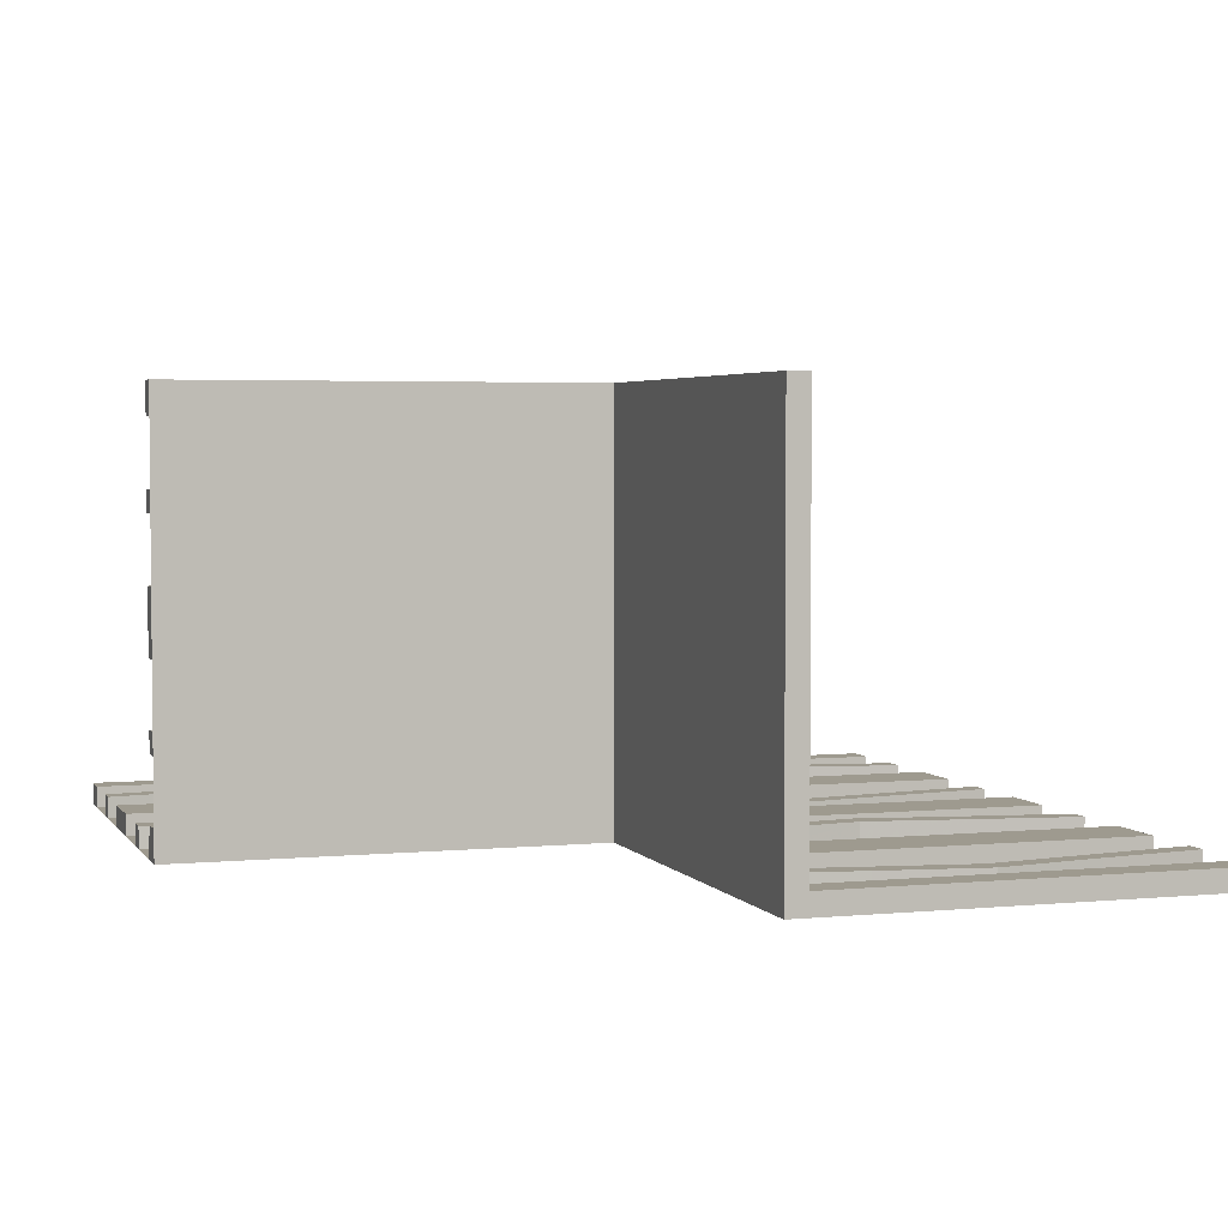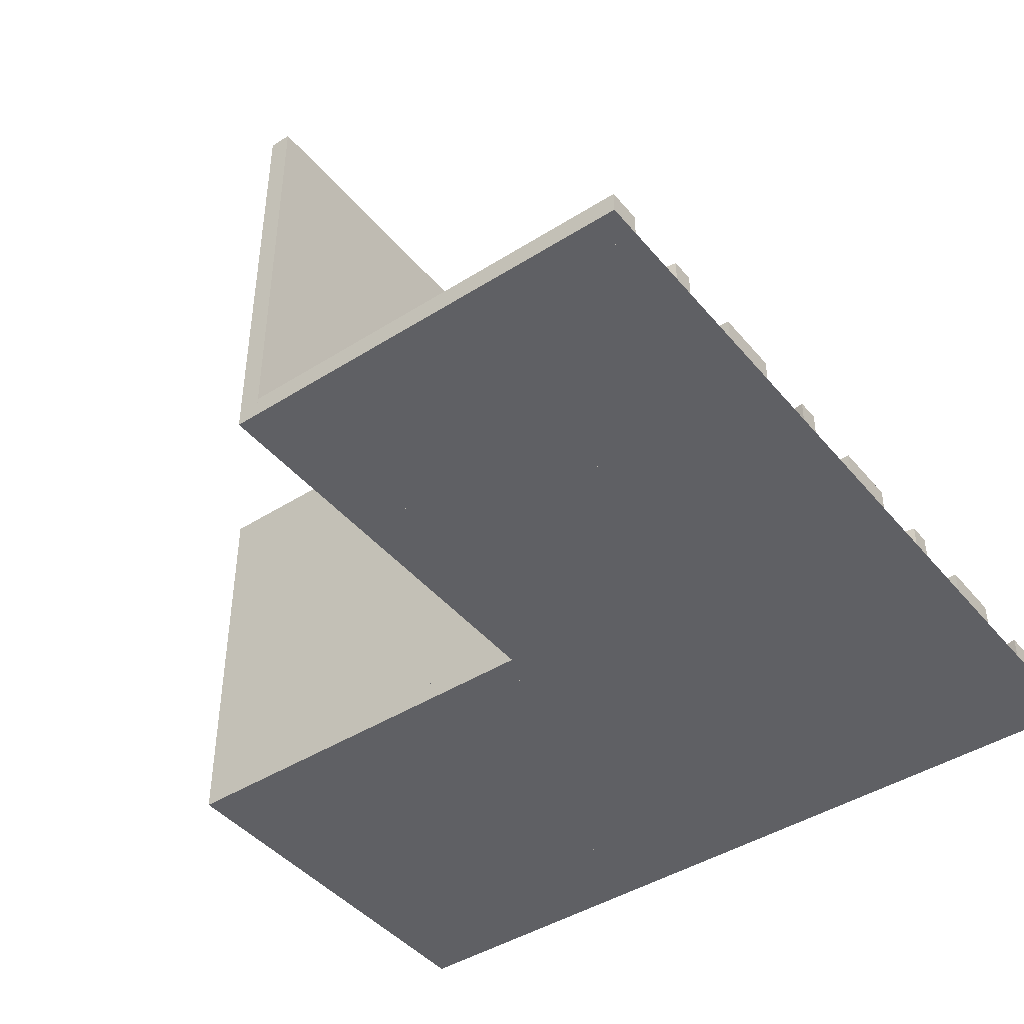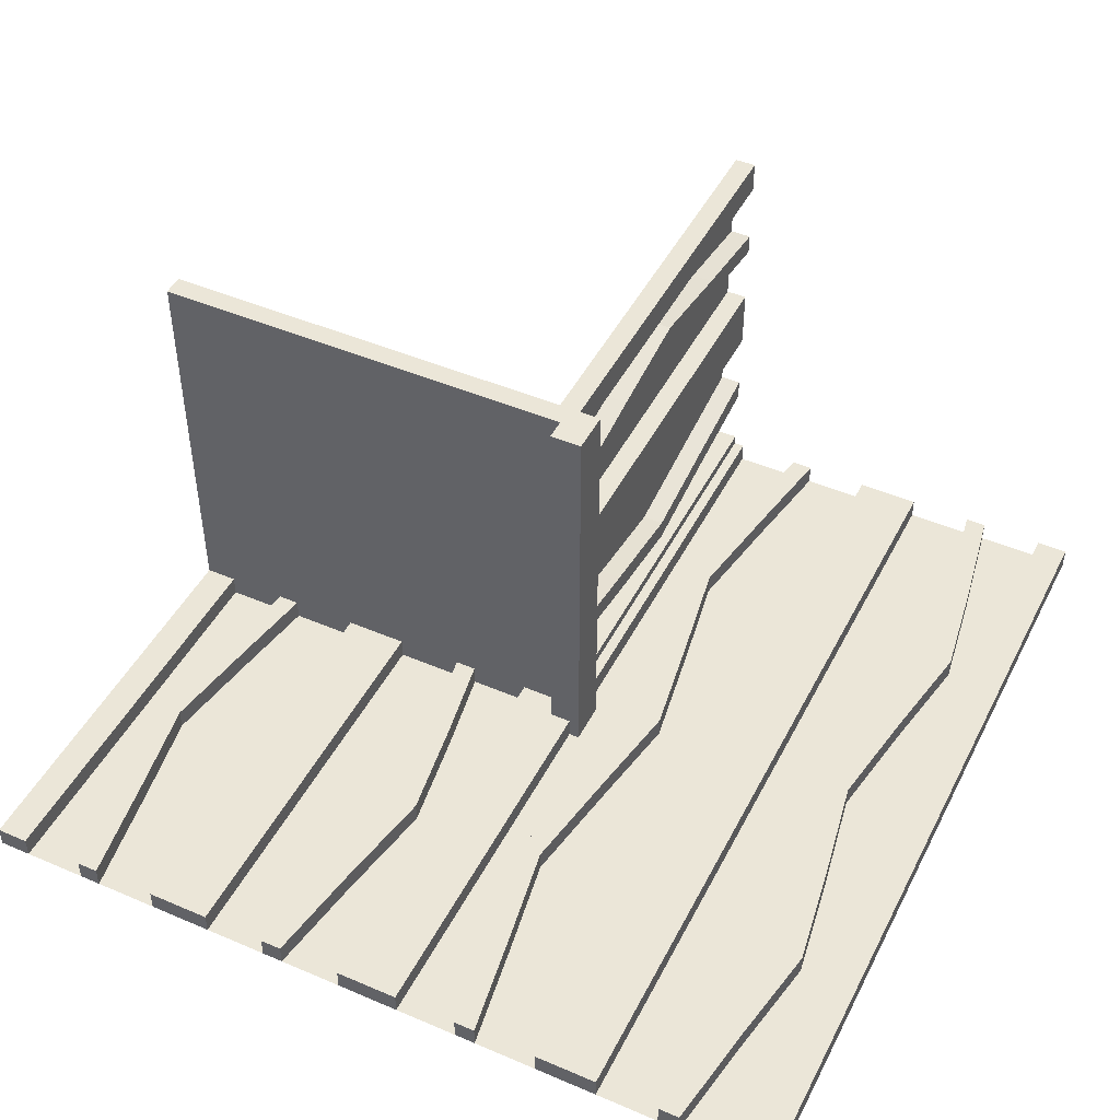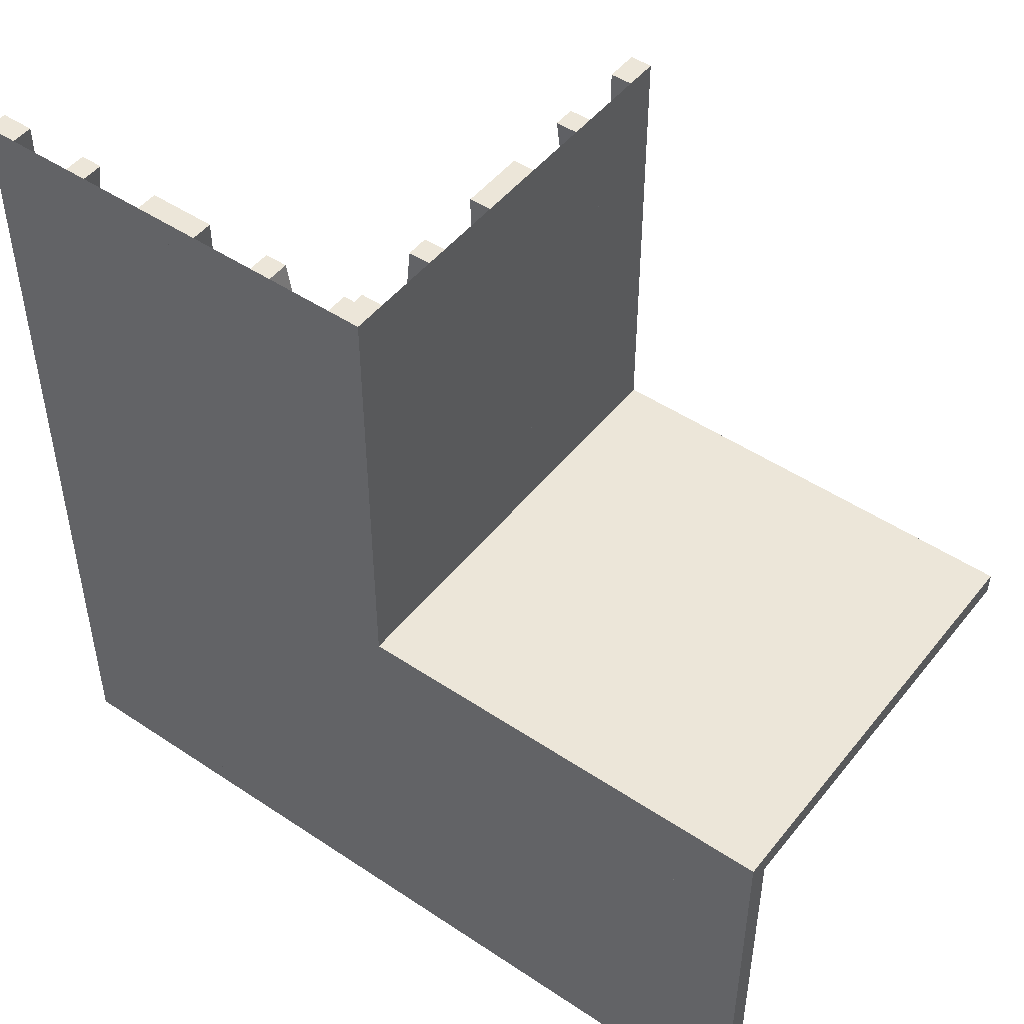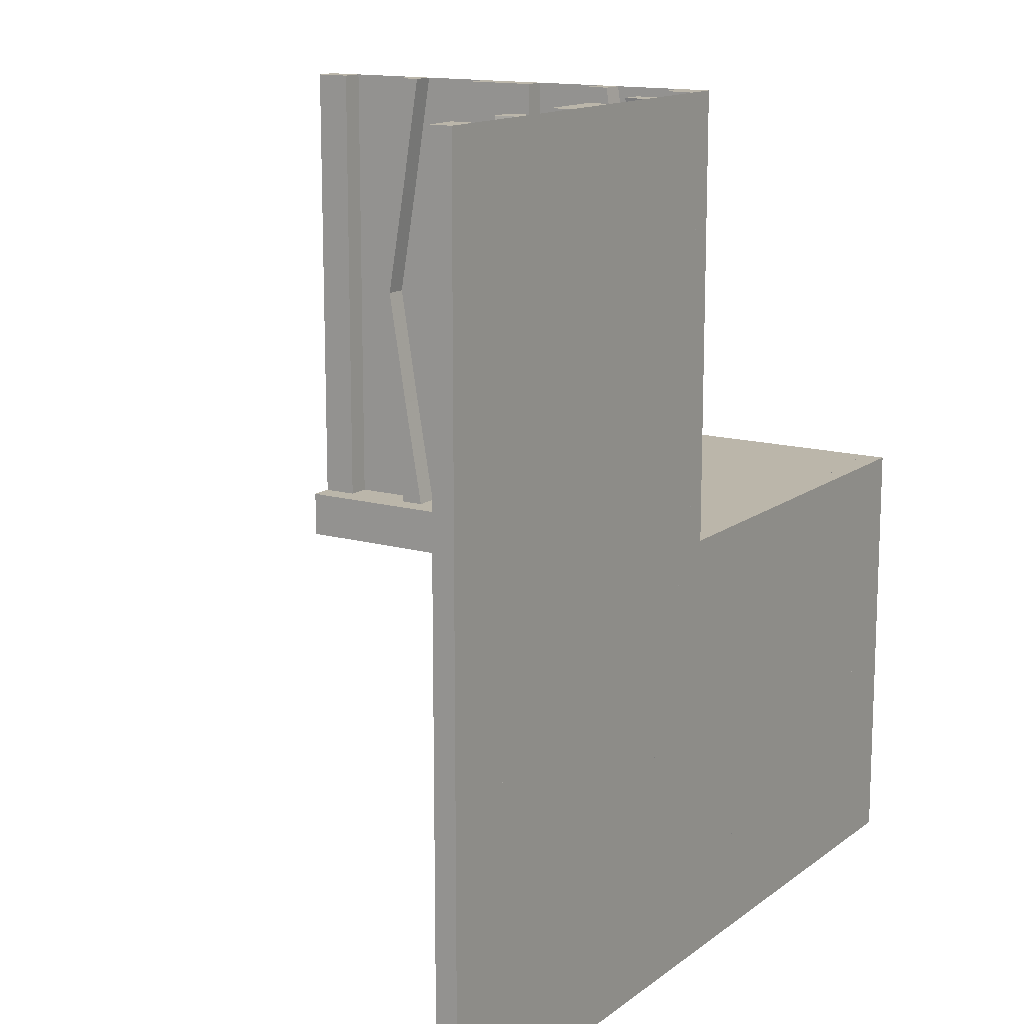
<metadata>
{"format":"obj","ext":"obj","renderer":"f3d","projection":"perspective","resolution":1024,"background":"white","views":[{"elev":3.6,"azim":71.9,"up":"+Y"},{"elev":-43.6,"azim":126.7,"up":"+Y"},{"elev":46.3,"azim":-154.0,"up":"+Y"},{"elev":48.7,"azim":36.7,"up":"+Z"},{"elev":14.0,"azim":-57.8,"up":"+Z"}]}
</metadata>
<code>
v 0 0 0
v 0 0 -0.5
v 0 0 0.5
v 0 0.1165 0.3702
v 0 0.09317 0.3762
v 0 0.4625 0
v 0 0.4625 0.5
v 0 0.3875 0
v 0 0.3875 0.5
v 0 0.4292 0.25
v 0 0.25 0
v 0 0.25 0.5
v 0 0.07083 0.25
v 0 0.1125 0
v 0 0.1125 0.5
v 0 0.0375 0
v 0 0.0375 0.5
v 0 0.4068 0.3762
v 0 0.3835 0.3702
v 0 0.5 0
v 0 0.5 0.5
v 0 0.09016 0.1262
v 0 0.3625 0
v 0 0.3625 0.5
v 0 0.4042 0.25
v 0 0.025 0
v 0 0.025 -0.5
v 0 0.025 0.5
v 0 0.3831 0.1202
v 0 0.2875 0
v 0 0.2875 0.5
v 0 0.2125 0
v 0 0.2125 0.5
v 0 0.1169 0.1202
v 0 0.09583 0.25
v 0 0.1375 0
v 0 0.1375 0.5
v 0 0.4098 0.1262
v 0.1165 0 -0.3702
v 0.1165 0.025 -0.3702
v -0.4098 0 -0.1262
v -0.4098 0 0.3738
v -0.4098 0.025 -0.1262
v -0.4098 0.025 0.3738
v 0.09317 0 -0.3762
v 0.09317 0.025 -0.3762
v -0.1375 0 0
v -0.1375 0 -0.5
v -0.1375 0 0.5
v -0.1375 0.025 0
v -0.1375 0.025 -0.5
v -0.1375 0.025 0.5
v 0.4625 0 0
v 0.4625 0 -0.5
v 0.4625 0.025 0
v 0.4625 0.025 -0.5
v -0.09583 0 0.25
v -0.09583 0 -0.25
v -0.09583 0.025 0.25
v -0.09583 0.025 -0.25
v -0.1169 0 -0.1202
v -0.1169 0 0.3798
v -0.1169 0.025 -0.1202
v -0.1169 0.025 0.3798
v 0.3875 0 0
v 0.3875 0 -0.5
v 0.3875 0.025 0
v 0.3875 0.025 -0.5
v -0.2125 0 0
v -0.2125 0 -0.5
v -0.2125 0 0.5
v -0.2125 0.025 0
v -0.2125 0.025 -0.5
v -0.2125 0.025 0.5
v -0.0125 0 -0.025
v -0.0125 0 -0.05
v -0.0125 0.5 -0.025
v -0.0125 0.5 -0.05
v 0.4292 0 -0.25
v 0.4292 0.025 -0.25
v 0.25 0 0
v 0.25 0 -0.5
v 0.25 0.025 0
v 0.25 0.025 -0.5
v 0.07083 0 -0.25
v 0.07083 0.025 -0.25
v -0.2875 0 0
v -0.2875 0 -0.5
v -0.2875 0 0.5
v -0.2875 0.025 0
v -0.2875 0.025 -0.5
v -0.2875 0.025 0.5
v 0.1125 0 0
v 0.1125 0 -0.5
v 0.1125 0.025 0
v 0.1125 0.025 -0.5
v -0.3831 0 -0.1202
v -0.3831 0 0.3798
v -0.3831 0.025 -0.1202
v -0.3831 0.025 0.3798
v -0.025 0 0
v -0.025 0 0.5
v -0.025 0.1165 0.3702
v -0.025 0.09317 0.3762
v -0.025 0.4625 0
v -0.025 0.4625 0.5
v -0.025 0.3875 0
v -0.025 0.3875 0.5
v -0.025 0.4292 0.25
v -0.025 0.25 0
v -0.025 0.25 0.5
v -0.025 0.07083 0.25
v -0.025 0.1125 0
v -0.025 0.1125 0.5
v -0.025 0.0375 0
v -0.025 0.0375 0.5
v -0.025 0.4068 0.3762
v -0.025 0.3835 0.3702
v -0.025 0.5 0
v -0.025 0.5 0.5
v -0.025 0.09016 0.1262
v -0.025 0.3625 0
v -0.025 0.3625 0.5
v -0.025 0.4042 0.25
v -0.025 0.3831 0.1202
v -0.025 0.2875 0
v -0.025 0.2875 0.5
v -0.025 0.2125 0
v -0.025 0.2125 0.5
v -0.025 0.1169 0.1202
v -0.025 0.09583 0.25
v -0.025 0.1375 0
v -0.025 0.1375 0.5
v -0.025 0.4098 0.1262
v -0.4042 0 0.25
v -0.4042 0 -0.25
v -0.4042 0.025 0.25
v -0.4042 0.025 -0.25
v 0.0375 0 0
v 0.0375 0 -0.5
v 0.0375 0.025 0
v 0.0375 0.025 -0.5
v 0.4068 0 -0.3762
v 0.4068 0.025 -0.3762
v -0.3625 0 0
v -0.3625 0 -0.5
v -0.3625 0 0.5
v -0.3625 0.025 0
v -0.3625 0.025 -0.5
v -0.3625 0.025 0.5
v -0.09016 0 -0.1262
v -0.09016 0 0.3738
v -0.09016 0.025 -0.1262
v -0.09016 0.025 0.3738
v 0.3835 0 -0.3702
v 0.3835 0.025 -0.3702
v -0.5 0 0
v -0.5 0 -0.5
v -0.5 0 0.5
v -0.5 0.025 0
v -0.5 0.025 -0.5
v -0.5 0.025 0.5
v 0.5 0 0
v 0.5 0 -0.025
v 0.5 0 -0.5
v 0.5 0.5 0
v 0.5 0.5 -0.025
v 0.5 0.025 0
v 0.5 0.025 -0.5
v -0.3835 0 0.1298
v -0.3835 0 -0.3702
v -0.3835 0.025 0.1298
v -0.3835 0.025 -0.3702
v 0.09016 0 -0.1262
v 0.09016 0.025 -0.1262
v 0.3625 0 0
v 0.3625 0 -0.5
v 0.3625 0.025 0
v 0.3625 0.025 -0.5
v -0.4068 0 0.1238
v -0.4068 0 -0.3762
v -0.4068 0.025 0.1238
v -0.4068 0.025 -0.3762
v -0.0375 0 0
v -0.0375 0 -0.5
v -0.0375 0 0.5
v -0.0375 0.025 0
v -0.0375 0.025 -0.5
v -0.0375 0.025 0.5
v 0.4042 0 -0.25
v 0.4042 0.025 -0.25
v 0.3831 0 -0.1202
v 0.3831 0.025 -0.1202
v -0.1125 0 0
v -0.1125 0 -0.5
v -0.1125 0 0.5
v -0.1125 0.025 0
v -0.1125 0.025 -0.5
v -0.1125 0.025 0.5
v 0.2875 0 0
v 0.2875 0 -0.5
v 0.2875 0.025 0
v 0.2875 0.025 -0.5
v -0.07083 0 0.25
v -0.07083 0 -0.25
v -0.07083 0.025 0.25
v -0.07083 0.025 -0.25
v -0.05 0 0
v -0.05 0 -0.05
v -0.05 0.5 0
v -0.05 0.5 -0.05
v -0.25 0 0
v -0.25 0 -0.5
v -0.25 0 0.5
v -0.25 0.025 0
v -0.25 0.025 -0.5
v -0.25 0.025 0.5
v -0.4292 0 0.25
v -0.4292 0 -0.25
v -0.4292 0.025 0.25
v -0.4292 0.025 -0.25
v 0.2125 0 0
v 0.2125 0 -0.5
v 0.2125 0.025 0
v 0.2125 0.025 -0.5
v -0.3875 0 0
v -0.3875 0 -0.5
v -0.3875 0 0.5
v -0.3875 0.025 0
v -0.3875 0.025 -0.5
v -0.3875 0.025 0.5
v 0.1169 0 -0.1202
v 0.1169 0.025 -0.1202
v 0.09583 0 -0.25
v 0.09583 0.025 -0.25
v -0.4625 0 0
v -0.4625 0 -0.5
v -0.4625 0 0.5
v -0.4625 0.025 0
v -0.4625 0.025 -0.5
v -0.4625 0.025 0.5
v 0.1375 0 0
v 0.1375 0 -0.5
v 0.1375 0.025 0
v 0.1375 0.025 -0.5
v -0.09317 0 0.1238
v -0.09317 0 -0.3762
v -0.09317 0.025 0.1238
v -0.09317 0.025 -0.3762
v 0.4098 0 -0.1262
v 0.4098 0.025 -0.1262
v -0.1165 0 0.1298
v -0.1165 0 -0.3702
v -0.1165 0.025 0.1298
v -0.1165 0.025 -0.3702
f 237 240 239
f 239 236 237
f 240 161 160
f 160 239 240
f 161 158 157
f 157 160 161
f 158 237 236
f 236 157 158
f 240 237 158
f 158 161 240
f 239 157 236
f 157 239 160
f 194 197 50
f 50 47 194
f 249 247 195
f 195 198 249
f 247 249 207
f 207 205 247
f 197 194 151
f 151 153 197
f 153 151 205
f 205 207 153
f 48 51 198
f 198 195 48
f 63 61 47
f 47 50 63
f 61 63 60
f 60 58 61
f 51 48 253
f 253 255 51
f 255 253 58
f 58 60 255
f 255 60 249
f 153 207 60
f 249 60 207
f 60 63 153
f 198 255 249
f 198 51 255
f 50 197 63
f 63 197 153
f 253 247 58
f 151 58 205
f 247 205 58
f 58 151 61
f 195 247 253
f 195 253 48
f 47 61 194
f 61 151 194
f 185 2 1
f 1 184 185
f 2 27 26
f 26 1 2
f 27 188 187
f 187 26 27
f 188 185 184
f 184 187 188
f 2 185 188
f 188 27 2
f 1 187 184
f 187 1 26
f 229 226 145
f 145 148 229
f 181 183 230
f 230 227 181
f 183 181 219
f 219 221 183
f 226 229 43
f 43 41 226
f 41 43 221
f 221 219 41
f 149 146 227
f 227 230 149
f 97 99 148
f 148 145 97
f 99 97 136
f 136 138 99
f 146 149 173
f 173 171 146
f 171 173 138
f 138 136 171
f 171 136 181
f 41 219 136
f 181 136 219
f 136 97 41
f 227 171 181
f 227 146 171
f 145 226 97
f 97 226 41
f 173 183 138
f 43 138 221
f 183 221 138
f 138 43 99
f 230 183 173
f 230 173 149
f 148 99 229
f 99 43 229
f 213 70 69
f 69 212 213
f 70 73 72
f 72 69 70
f 73 216 215
f 215 72 73
f 216 213 212
f 212 215 216
f 70 213 216
f 216 73 70
f 69 215 212
f 215 69 72
f 88 213 212
f 212 87 88
f 213 216 215
f 215 212 213
f 216 91 90
f 90 215 216
f 91 88 87
f 87 90 91
f 213 88 91
f 91 216 213
f 212 90 87
f 90 212 215
f 158 2 1
f 1 157 158
f 236 239 241
f 241 238 236
f 239 160 162
f 162 241 239
f 160 157 159
f 159 162 160
f 157 236 238
f 238 159 157
f 239 236 157
f 157 160 239
f 241 159 238
f 159 241 162
f 196 199 52
f 52 49 196
f 248 246 194
f 194 197 248
f 246 248 206
f 206 204 246
f 199 196 152
f 152 154 199
f 154 152 204
f 204 206 154
f 47 50 197
f 197 194 47
f 64 62 49
f 49 52 64
f 62 64 59
f 59 57 62
f 50 47 252
f 252 254 50
f 254 252 57
f 57 59 254
f 254 59 248
f 154 206 59
f 248 59 206
f 59 64 154
f 197 254 248
f 197 50 254
f 52 199 64
f 64 199 154
f 252 246 57
f 152 57 204
f 246 204 57
f 57 152 62
f 194 246 252
f 194 252 47
f 49 62 196
f 62 152 196
f 184 1 3
f 3 186 184
f 1 26 28
f 28 3 1
f 26 187 189
f 189 28 26
f 187 184 186
f 186 189 187
f 1 184 187
f 187 26 1
f 3 189 186
f 189 3 28
f 231 228 147
f 147 150 231
f 180 182 229
f 229 226 180
f 182 180 218
f 218 220 182
f 228 231 44
f 44 42 228
f 42 44 220
f 220 218 42
f 148 145 226
f 226 229 148
f 98 100 150
f 150 147 98
f 100 98 135
f 135 137 100
f 145 148 172
f 172 170 145
f 170 172 137
f 137 135 170
f 170 135 180
f 42 218 135
f 180 135 218
f 135 98 42
f 226 170 180
f 226 145 170
f 147 228 98
f 98 228 42
f 172 182 137
f 44 137 220
f 182 220 137
f 137 44 100
f 229 182 172
f 229 172 148
f 150 100 231
f 100 44 231
f 212 69 71
f 71 214 212
f 69 72 74
f 74 71 69
f 72 215 217
f 217 74 72
f 215 212 214
f 214 217 215
f 69 212 215
f 215 72 69
f 71 217 214
f 217 71 74
f 87 212 214
f 214 89 87
f 212 215 217
f 217 214 212
f 215 90 92
f 92 217 215
f 90 87 89
f 89 92 90
f 212 87 90
f 90 215 212
f 214 92 89
f 92 214 217
f 157 1 3
f 3 159 157
f 54 56 55
f 55 53 54
f 56 169 168
f 168 55 56
f 169 165 163
f 163 168 169
f 165 54 53
f 53 163 165
f 56 54 165
f 165 169 56
f 55 163 53
f 163 55 168
f 93 95 244
f 244 242 93
f 46 45 94
f 94 96 46
f 45 46 86
f 86 85 45
f 95 93 174
f 174 175 95
f 175 174 85
f 85 86 175
f 243 245 96
f 96 94 243
f 233 232 242
f 242 244 233
f 232 233 235
f 235 234 232
f 245 243 39
f 39 40 245
f 40 39 234
f 234 235 40
f 40 235 46
f 175 86 235
f 46 235 86
f 235 233 175
f 96 40 46
f 96 245 40
f 244 95 233
f 233 95 175
f 39 45 234
f 174 234 85
f 45 85 234
f 234 174 232
f 94 45 39
f 94 39 243
f 242 232 93
f 232 174 93
f 140 2 1
f 1 139 140
f 2 27 26
f 26 1 2
f 27 142 141
f 141 26 27
f 142 140 139
f 139 141 142
f 2 140 142
f 142 27 2
f 1 141 139
f 141 1 26
f 67 65 176
f 176 178 67
f 143 144 68
f 68 66 143
f 144 143 79
f 79 80 144
f 65 67 251
f 251 250 65
f 250 251 80
f 80 79 250
f 179 177 66
f 66 68 179
f 192 193 178
f 178 176 192
f 193 192 190
f 190 191 193
f 177 179 156
f 156 155 177
f 155 156 191
f 191 190 155
f 155 190 143
f 250 79 190
f 143 190 79
f 190 192 250
f 66 155 143
f 66 177 155
f 176 65 192
f 192 65 250
f 156 144 191
f 251 191 80
f 144 80 191
f 191 251 193
f 68 144 156
f 68 156 179
f 178 193 67
f 193 251 67
f 82 223 222
f 222 81 82
f 223 225 224
f 224 222 223
f 225 84 83
f 83 224 225
f 84 82 81
f 81 83 84
f 223 82 84
f 84 225 223
f 222 83 81
f 83 222 224
f 201 82 81
f 81 200 201
f 82 84 83
f 83 81 82
f 84 203 202
f 202 83 84
f 203 201 200
f 200 202 203
f 82 201 203
f 203 84 82
f 81 202 200
f 202 81 83
f 165 2 1
f 1 163 165
f 76 75 77
f 77 78 76
f 164 167 77
f 77 75 164
f 77 167 166
f 166 210 77
f 78 77 211
f 210 211 77
f 76 78 211
f 211 209 76
f 164 163 166
f 166 167 164
f 211 210 208
f 208 209 211
f 164 75 163
f 208 163 75
f 76 209 75
f 208 75 209
f 163 208 210
f 210 166 163
f 17 116 115
f 115 16 17
f 116 102 101
f 101 115 116
f 102 3 1
f 1 101 102
f 3 17 16
f 16 1 3
f 116 17 3
f 3 102 116
f 115 1 16
f 1 115 101
f 8 107 122
f 122 23 8
f 117 18 9
f 9 108 117
f 18 117 109
f 109 10 18
f 107 8 38
f 38 134 107
f 134 38 10
f 10 109 134
f 24 123 108
f 108 9 24
f 125 29 23
f 23 122 125
f 29 125 124
f 124 25 29
f 123 24 19
f 19 118 123
f 118 19 25
f 25 124 118
f 118 124 117
f 134 109 124
f 117 124 109
f 124 125 134
f 108 118 117
f 108 123 118
f 122 107 125
f 125 107 134
f 19 18 25
f 38 25 10
f 18 10 25
f 25 38 29
f 9 18 19
f 9 19 24
f 23 29 8
f 29 38 8
f 7 21 20
f 20 6 7
f 21 120 119
f 119 20 21
f 120 106 105
f 105 119 120
f 106 7 6
f 6 105 106
f 21 7 106
f 106 120 21
f 20 105 6
f 105 20 119
f 113 14 36
f 36 132 113
f 5 104 114
f 114 15 5
f 104 5 13
f 13 112 104
f 14 113 121
f 121 22 14
f 22 121 112
f 112 13 22
f 133 37 15
f 15 114 133
f 34 130 132
f 132 36 34
f 130 34 35
f 35 131 130
f 37 133 103
f 103 4 37
f 4 103 131
f 131 35 4
f 4 35 5
f 22 13 35
f 5 35 13
f 35 34 22
f 15 4 5
f 15 37 4
f 36 14 34
f 34 14 22
f 103 104 131
f 121 131 112
f 104 112 131
f 131 121 130
f 114 104 103
f 114 103 133
f 132 130 113
f 130 121 113
f 12 31 30
f 30 11 12
f 31 127 126
f 126 30 31
f 127 111 110
f 110 126 127
f 111 12 11
f 11 110 111
f 31 12 111
f 111 127 31
f 30 110 11
f 110 30 126
f 33 12 11
f 11 32 33
f 12 111 110
f 110 11 12
f 111 129 128
f 128 110 111
f 129 33 32
f 32 128 129
f 12 33 129
f 129 111 12
f 11 128 32
f 128 11 110
f 3 21 20
f 20 1 3
f 20 166 163
f 163 1 20

</code>
